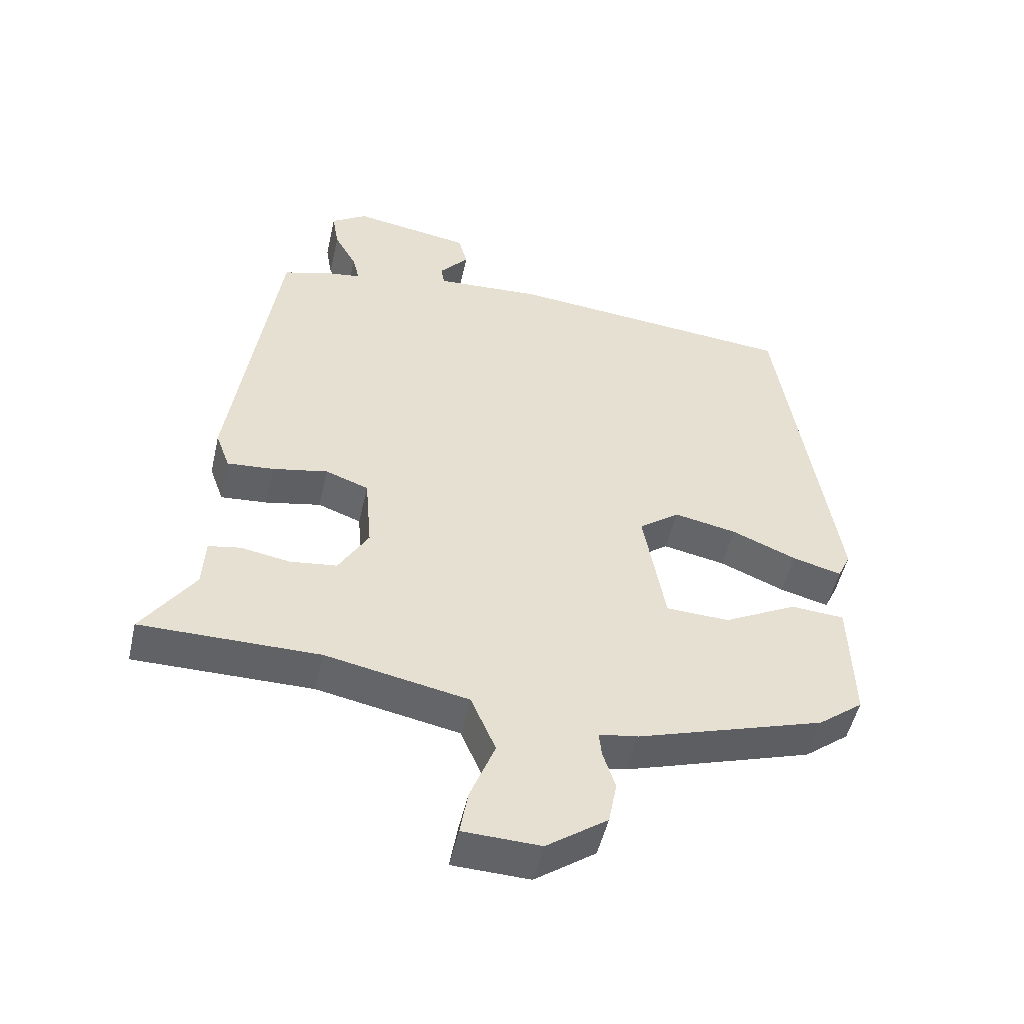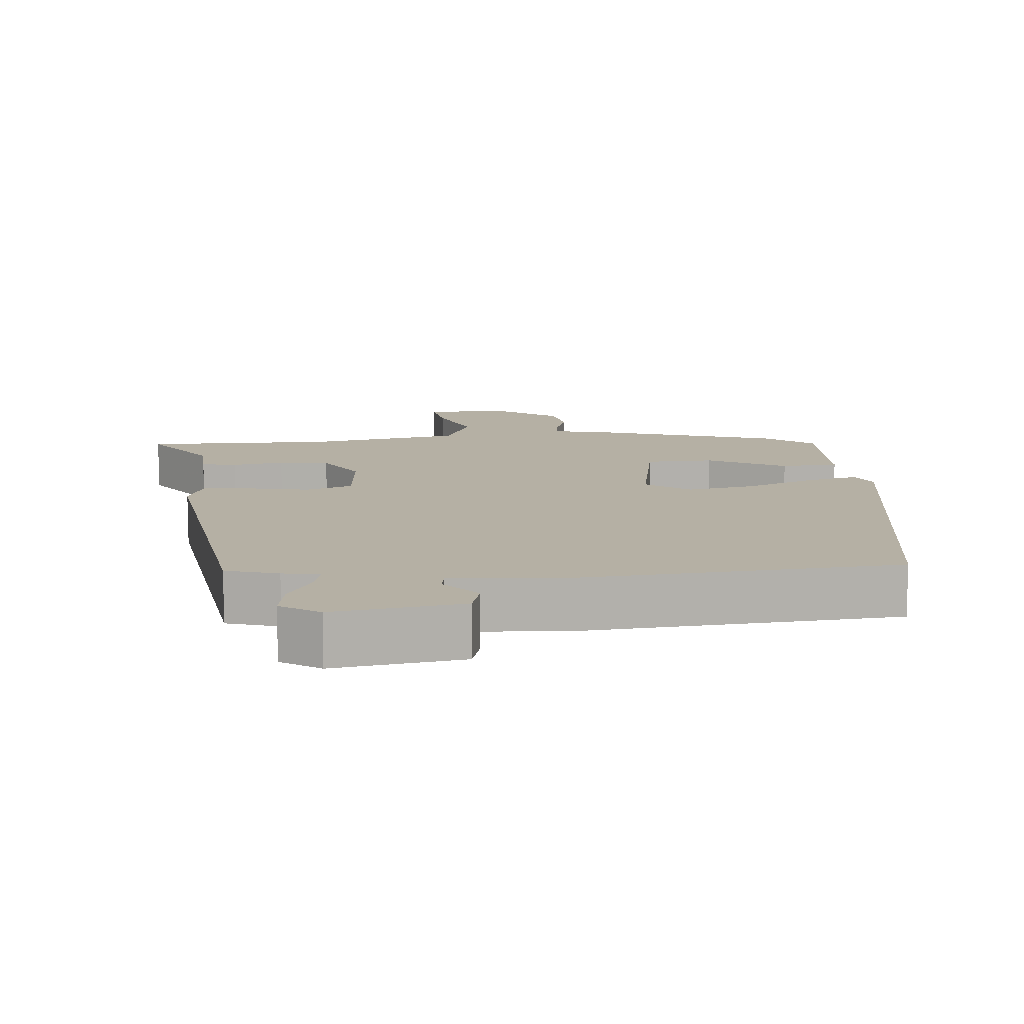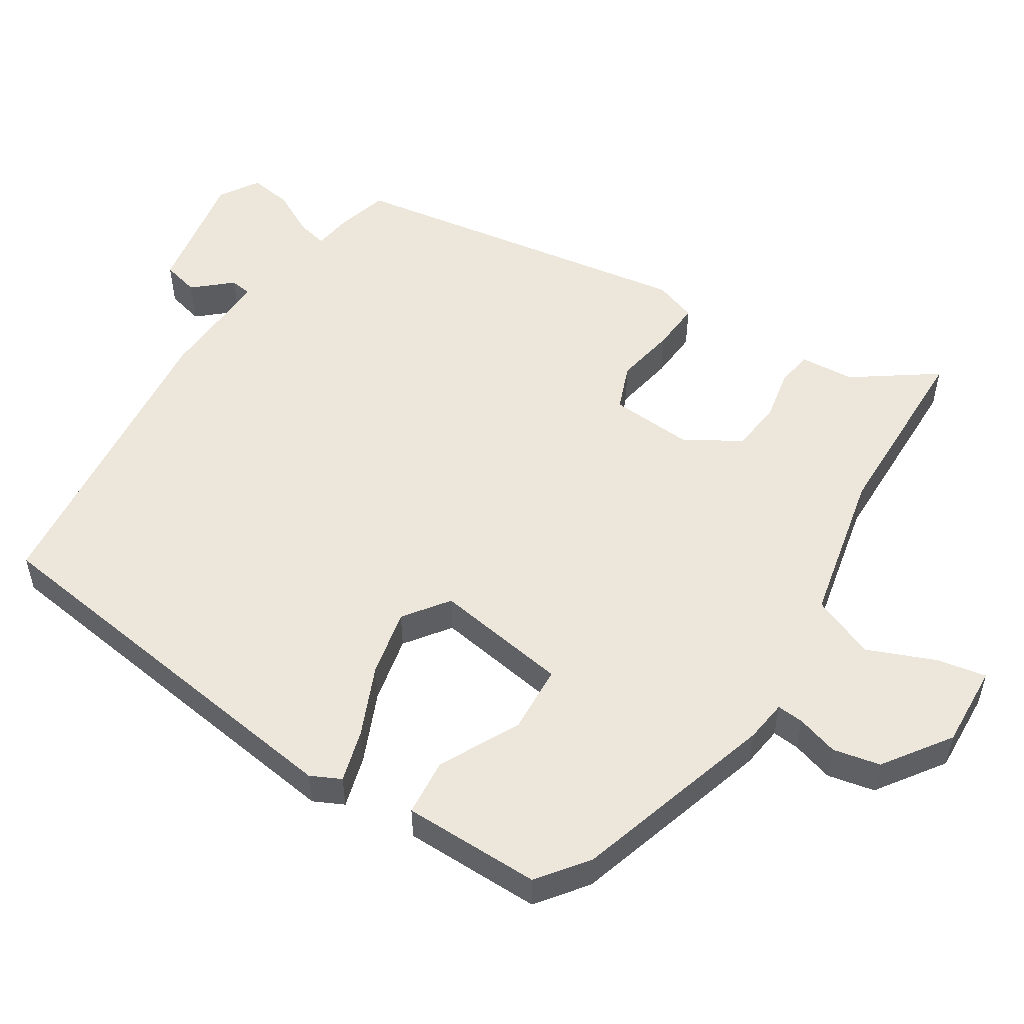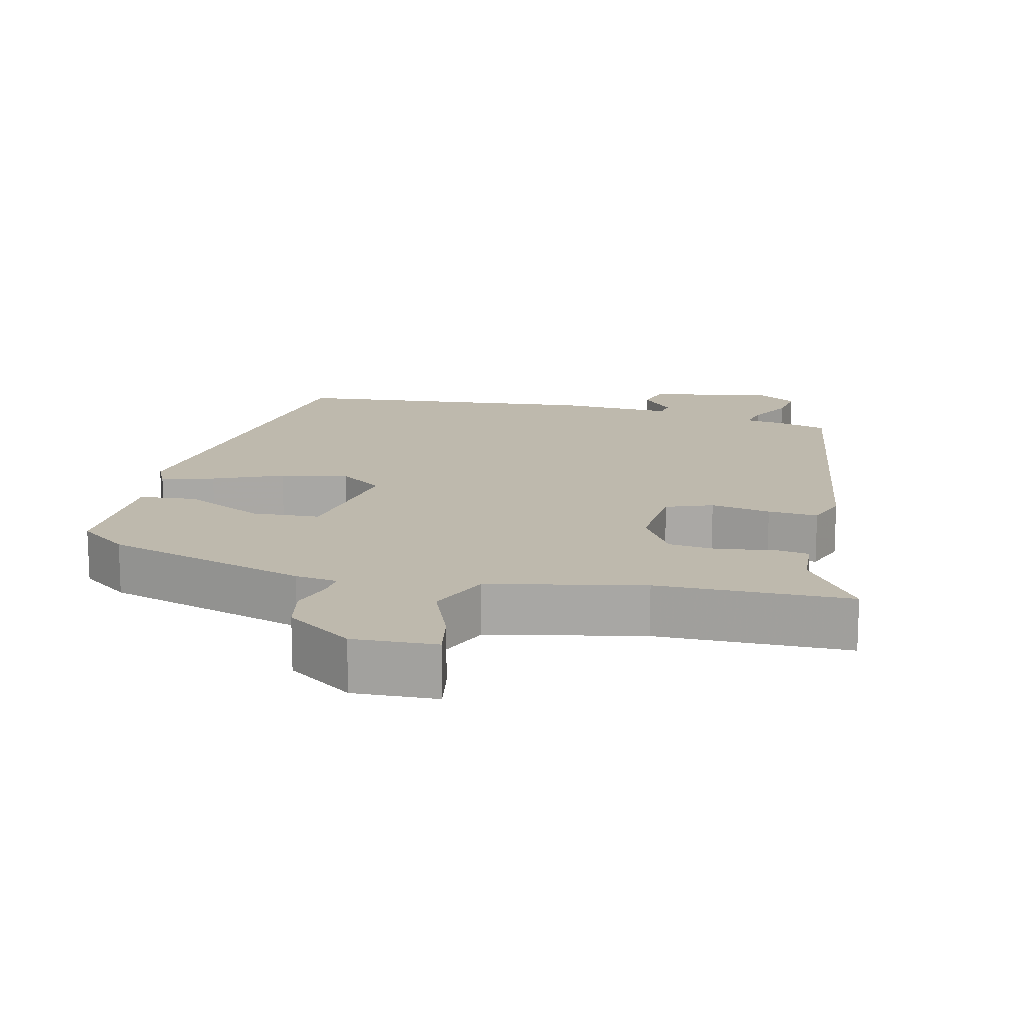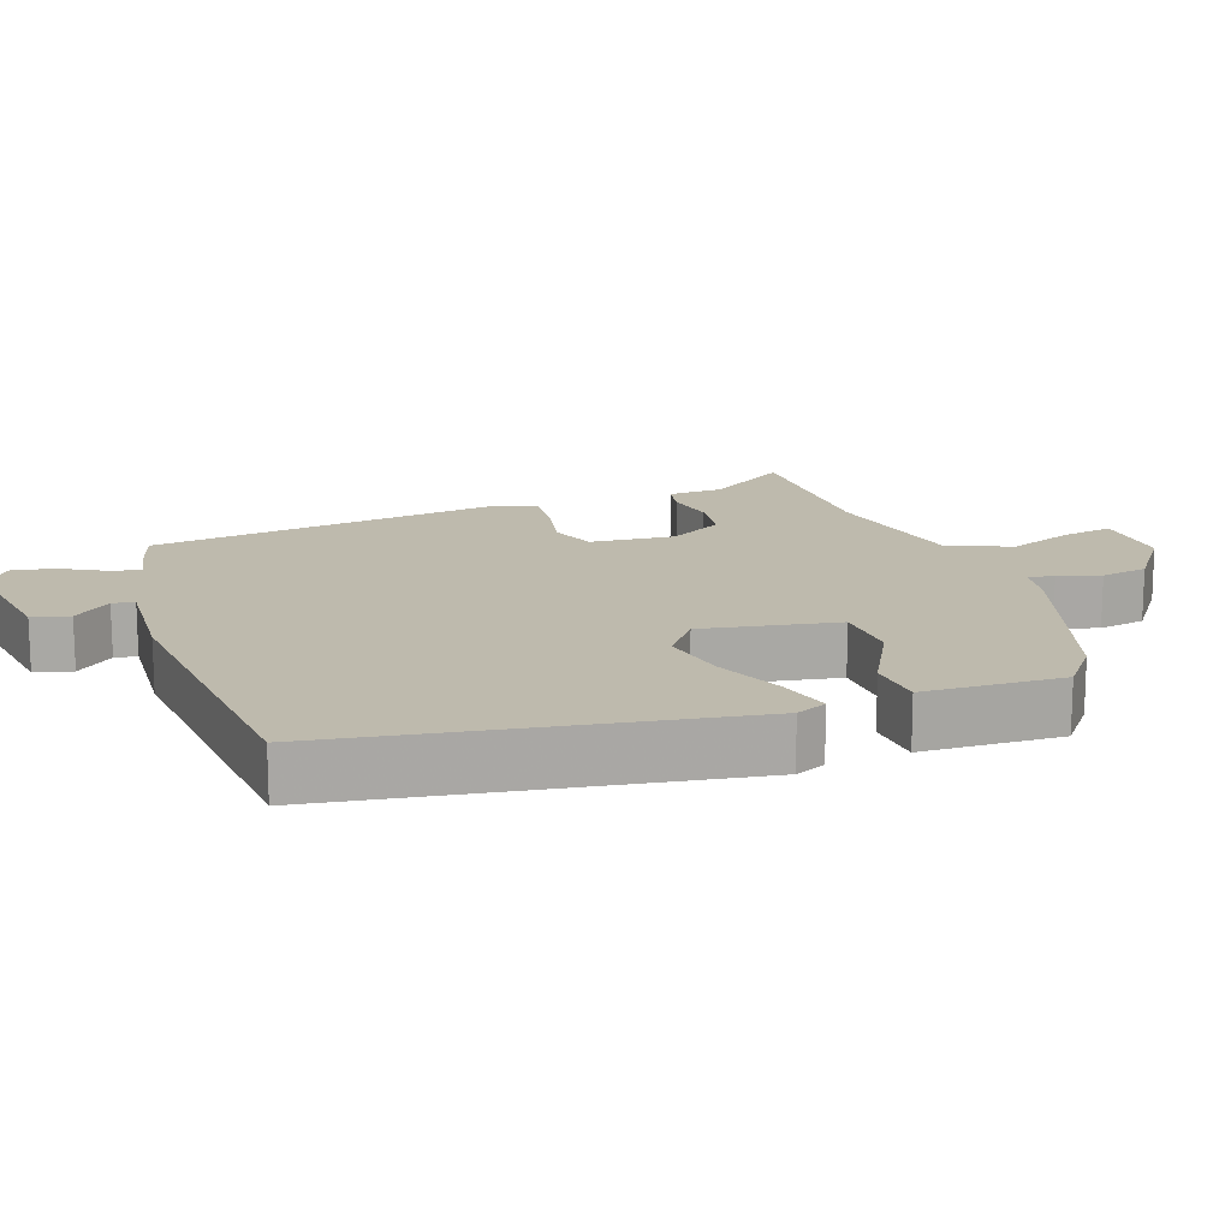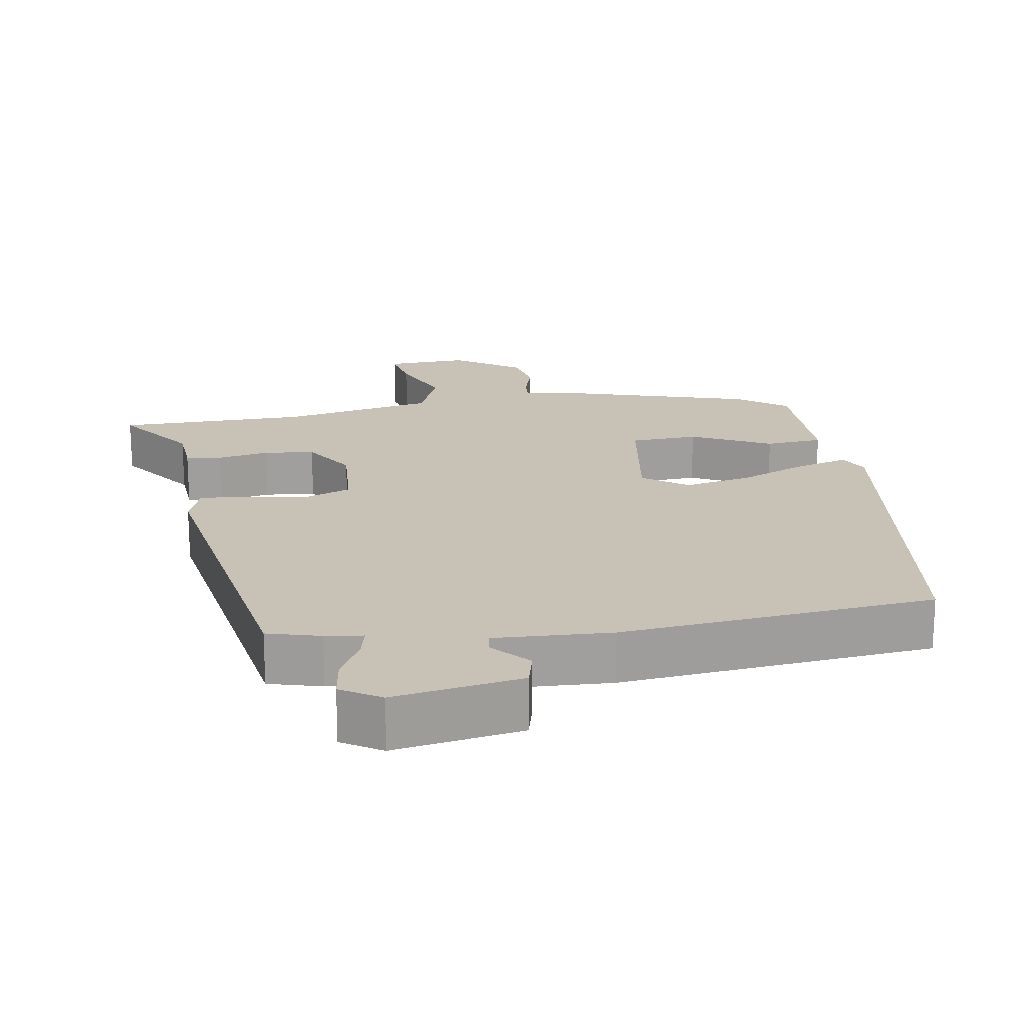
<metadata>
{"format":"obj","ext":"obj","renderer":"f3d","projection":"perspective","resolution":1024,"background":"white","views":[{"elev":-50.6,"azim":-12.7,"up":"+Z"},{"elev":11.6,"azim":-4.7,"up":"+Y"},{"elev":52.9,"azim":121.5,"up":"+Y"},{"elev":15.2,"azim":-167.2,"up":"+Y"},{"elev":15.4,"azim":70.8,"up":"+Y"},{"elev":19.0,"azim":-10.2,"up":"+Y"}]}
</metadata>
<code>
v -0.571 0.07 -0.485
v -0.491 0.07 -0.368
v -0.487 0.07 -0.291
v -0.437 0.07 -0.282
v -0.363 0.07 -0.295
v -0.291 0.07 -0.286
v -0.245 0.07 -0.208
v -0.255 0.07 -0.089
v -0.321 0.07 -0.065
v -0.406 0.07 -0.082
v -0.477 0.07 -0.088
v -0.499 0.07 -0.028
v -0.428 0.07 0.472
v -0.354 0.07 0.494
v -0.301 0.07 0.502
v -0.312 0.07 0.546
v -0.346 0.07 0.608
v -0.356 0.07 0.668
v -0.301 0.07 0.704
v -0.12 0.07 0.675
v -0.106 0.07 0.623
v -0.151 0.07 0.57
v -0.146 0.07 0.539
v 0.018 0.07 0.549
v 0.461 0.07 0.509
v 0.547 0.07 -0.055
v 0.527 0.07 -0.098
v 0.452 0.07 -0.078
v 0.353 0.07 -0.037
v 0.257 0.07 -0.018
v 0.195 0.07 -0.065
v 0.228 0.07 -0.255
v 0.325 0.07 -0.259
v 0.437 0.07 -0.2
v 0.519 0.07 -0.206
v 0.524 0.07 -0.402
v 0.455 0.07 -0.456
v 0.168 0.07 -0.548
v 0.108 0.07 -0.557
v 0.112 0.07 -0.595
v 0.131 0.07 -0.654
v 0.118 0.07 -0.721
v 0.025 0.07 -0.788
v -0.093 0.07 -0.784
v -0.081 0.07 -0.714
v -0.043 0.07 -0.617
v -0.081 0.07 -0.528
v -0.299 0.07 -0.485
v -0.571 0 -0.485
v -0.491 0 -0.368
v -0.487 0 -0.291
v -0.437 0 -0.282
v -0.363 0 -0.295
v -0.291 0 -0.286
v -0.245 0 -0.208
v -0.255 0 -0.089
v -0.321 0 -0.065
v -0.406 0 -0.082
v -0.477 0 -0.088
v -0.499 0 -0.028
v -0.428 0 0.472
v -0.354 0 0.494
v -0.301 0 0.502
v -0.312 0 0.546
v -0.346 0 0.608
v -0.356 0 0.668
v -0.301 0 0.704
v -0.12 0 0.675
v -0.106 0 0.623
v -0.151 0 0.57
v -0.146 0 0.539
v 0.018 0 0.549
v 0.461 0 0.509
v 0.547 0 -0.055
v 0.527 0 -0.098
v 0.452 0 -0.078
v 0.353 0 -0.037
v 0.257 0 -0.018
v 0.195 0 -0.065
v 0.228 0 -0.255
v 0.325 0 -0.259
v 0.437 0 -0.2
v 0.519 0 -0.206
v 0.524 0 -0.402
v 0.455 0 -0.456
v 0.168 0 -0.548
v 0.108 0 -0.557
v 0.112 0 -0.595
v 0.131 0 -0.654
v 0.118 0 -0.721
v 0.025 0 -0.788
v -0.093 0 -0.784
v -0.081 0 -0.714
v -0.043 0 -0.617
v -0.081 0 -0.528
v -0.299 0 -0.485
f 43 44 45 46
f 41 42 43 46
f 40 41 46 47
f 39 40 47
f 38 39 47 48
f 36 37 38 48
f 33 34 35 36
f 32 33 36 48
f 26 27 28 29
f 26 29 30
f 23 24 25 26
f 23 26 30
f 19 20 21 22
f 19 22 23
f 16 17 18 19
f 15 16 19 23
f 12 13 14 15
f 9 10 11 12
f 9 12 15 23
f 2 3 4 5
f 2 5 6
f 1 2 6
f 31 32 48 1
f 8 9 23 30
f 7 8 30 31
f 6 7 31
f 1 6 31
f 94 93 92 91
f 94 91 90 89
f 95 94 89 88
f 95 88 87
f 96 95 87 86
f 96 86 85 84
f 84 83 82 81
f 96 84 81 80
f 77 76 75 74
f 78 77 74
f 74 73 72 71
f 78 74 71
f 70 69 68 67
f 71 70 67
f 67 66 65 64
f 71 67 64 63
f 63 62 61 60
f 60 59 58 57
f 71 63 60 57
f 53 52 51 50
f 54 53 50
f 54 50 49
f 49 96 80 79
f 78 71 57 56
f 79 78 56 55
f 79 55 54
f 79 54 49
f 1 49 50 2
f 2 50 51 3
f 3 51 52 4
f 4 52 53 5
f 5 53 54 6
f 6 54 55 7
f 7 55 56 8
f 8 56 57 9
f 9 57 58 10
f 10 58 59 11
f 11 59 60 12
f 12 60 61 13
f 13 61 62 14
f 14 62 63 15
f 15 63 64 16
f 16 64 65 17
f 17 65 66 18
f 18 66 67 19
f 19 67 68 20
f 20 68 69 21
f 21 69 70 22
f 22 70 71 23
f 23 71 72 24
f 24 72 73 25
f 25 73 74 26
f 26 74 75 27
f 27 75 76 28
f 28 76 77 29
f 29 77 78 30
f 30 78 79 31
f 31 79 80 32
f 32 80 81 33
f 33 81 82 34
f 34 82 83 35
f 35 83 84 36
f 36 84 85 37
f 37 85 86 38
f 38 86 87 39
f 39 87 88 40
f 40 88 89 41
f 41 89 90 42
f 42 90 91 43
f 43 91 92 44
f 44 92 93 45
f 45 93 94 46
f 46 94 95 47
f 47 95 96 48
f 48 96 49 1

</code>
